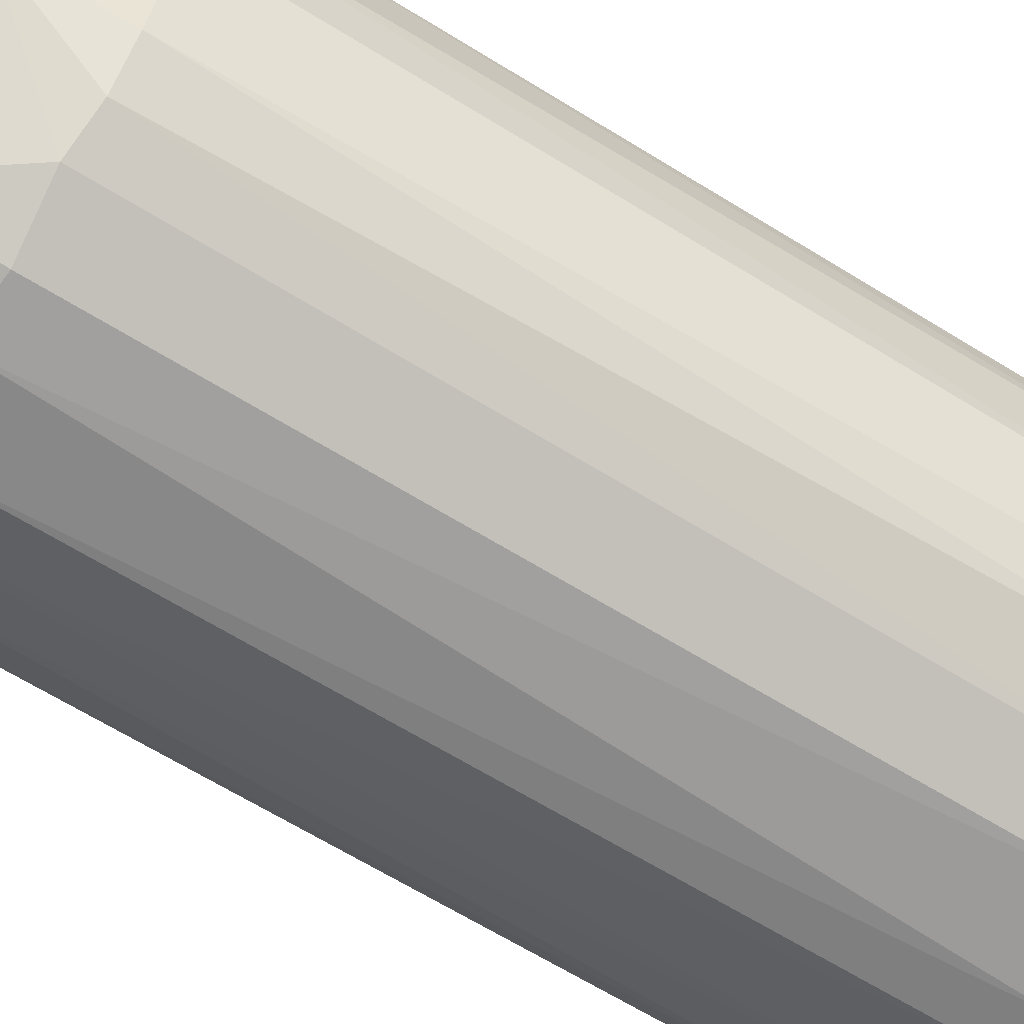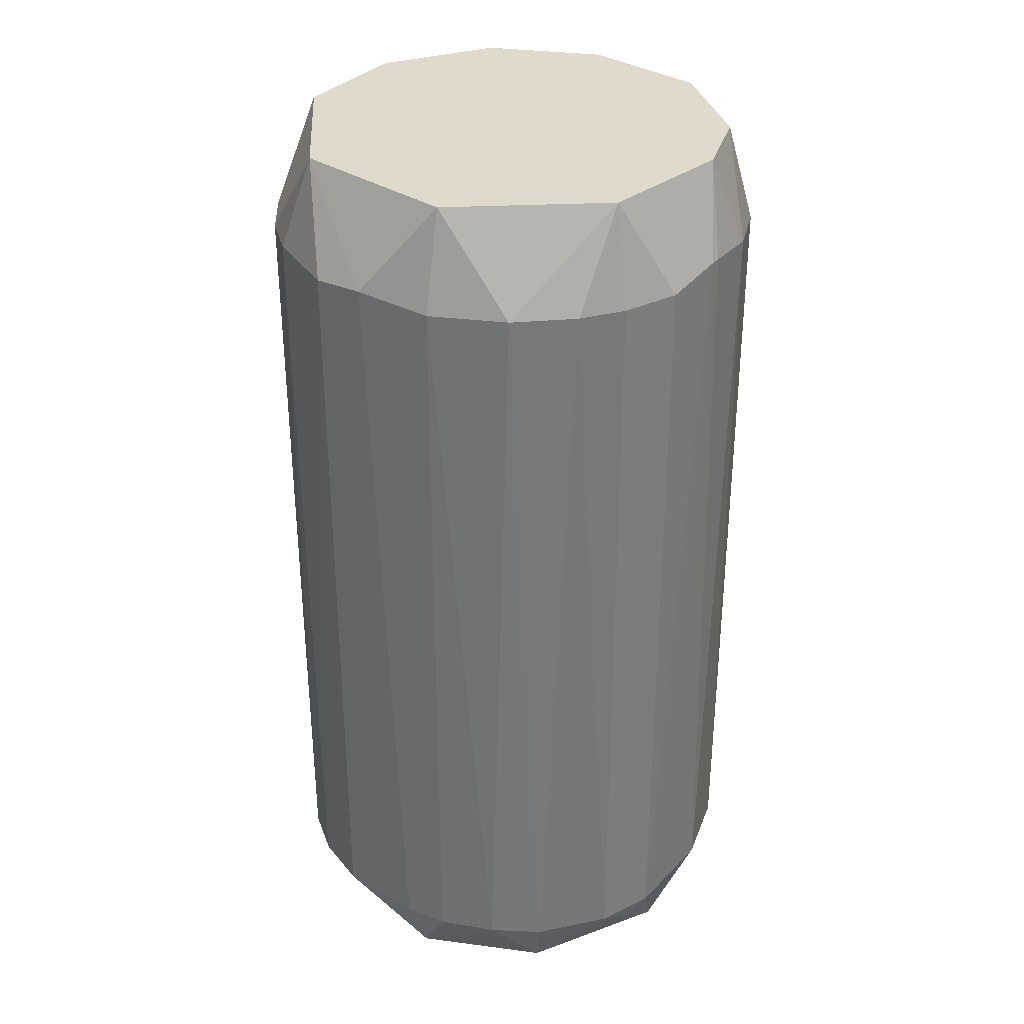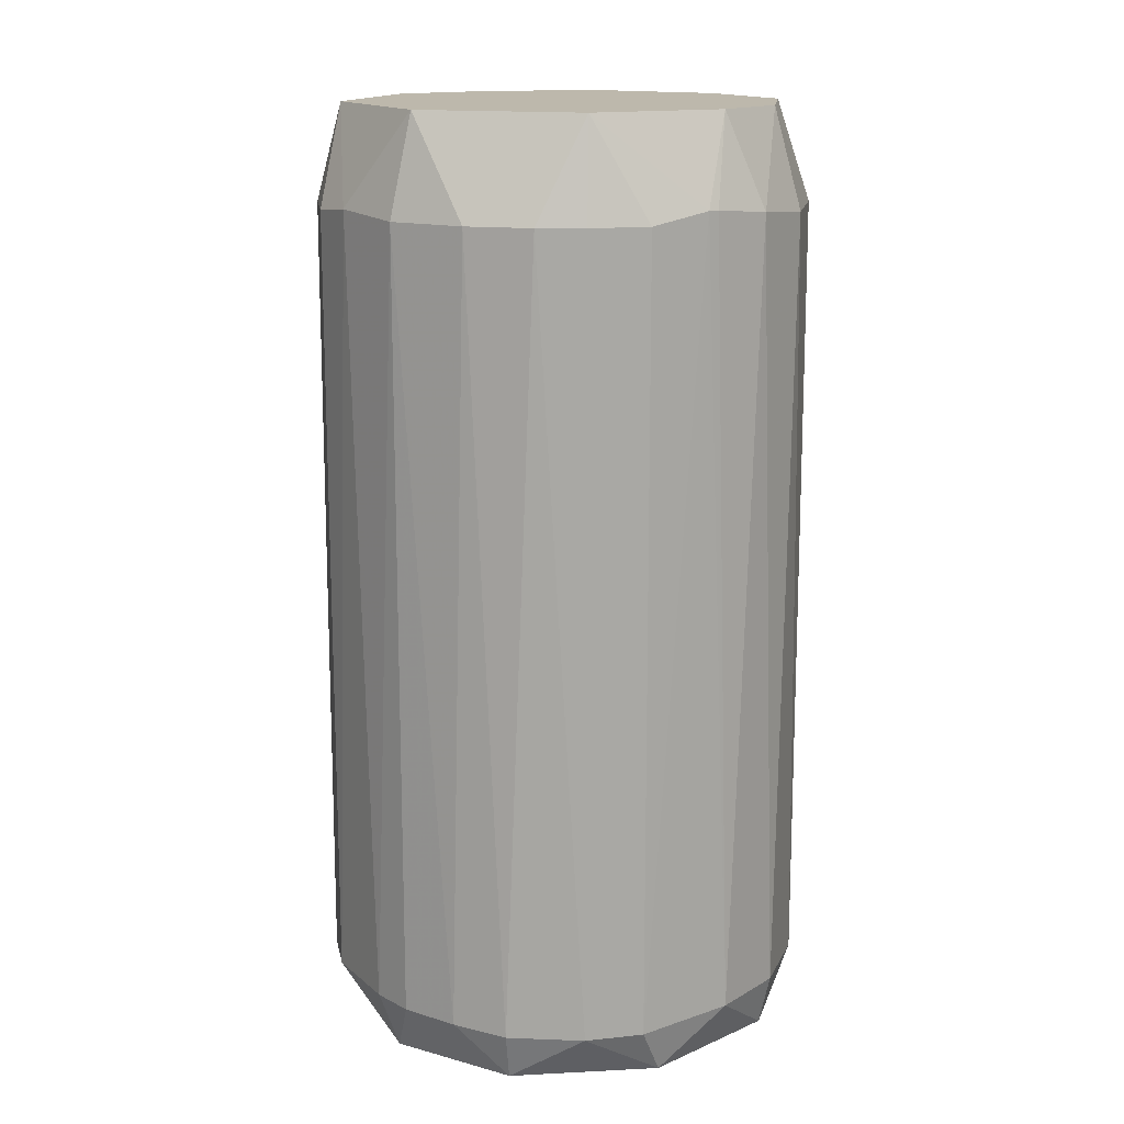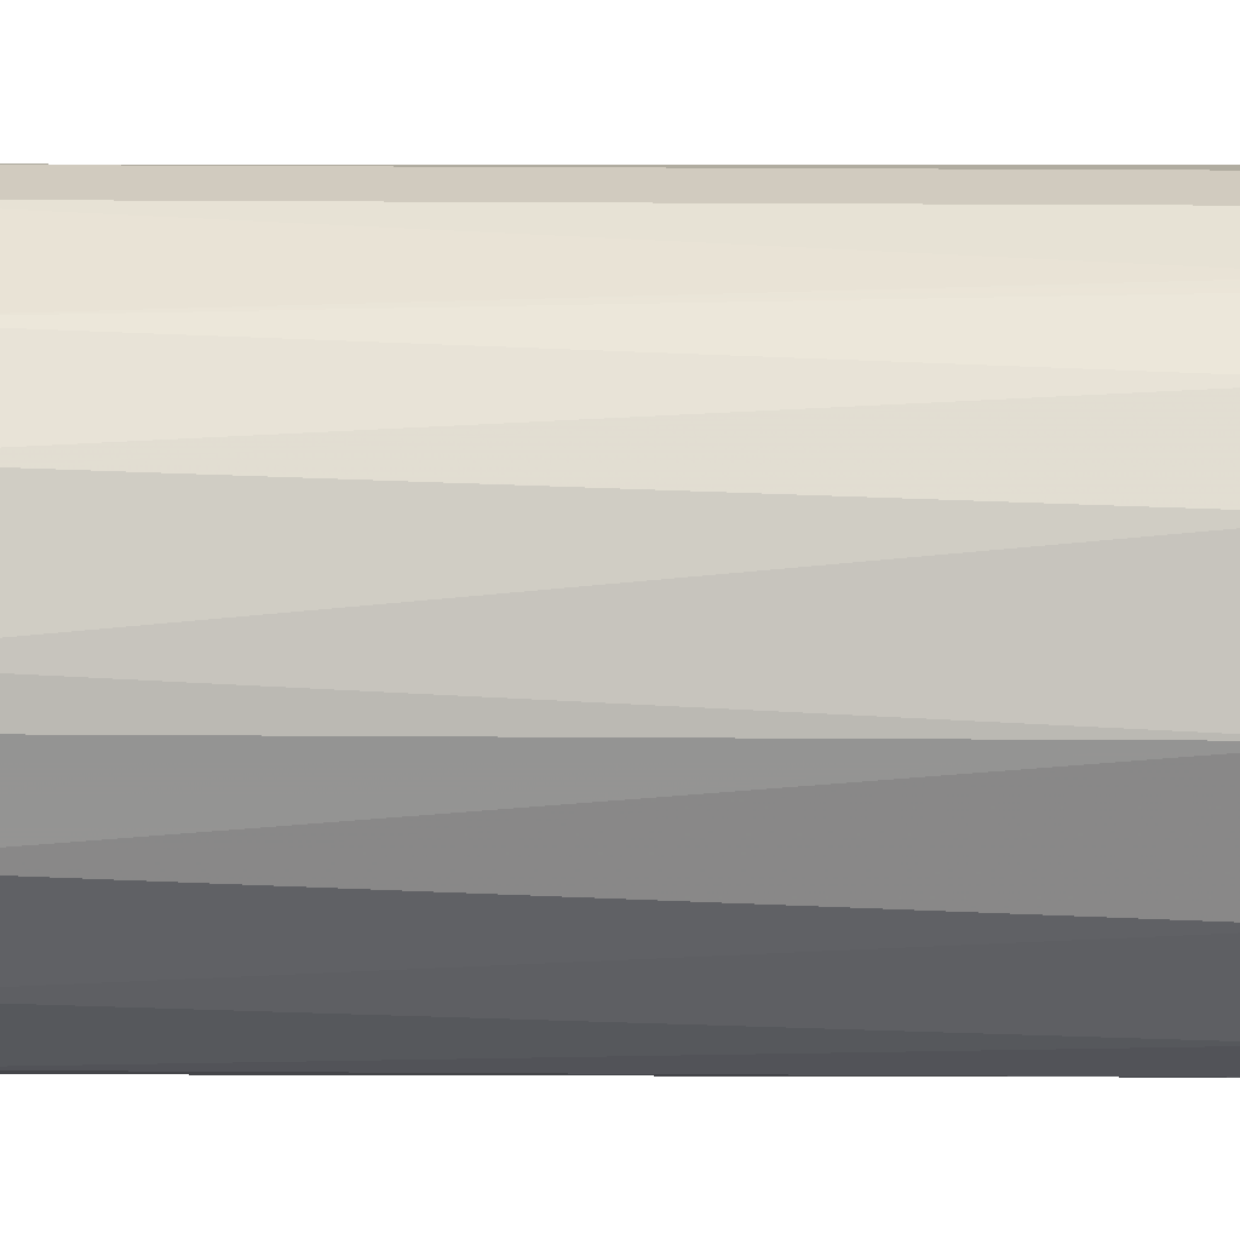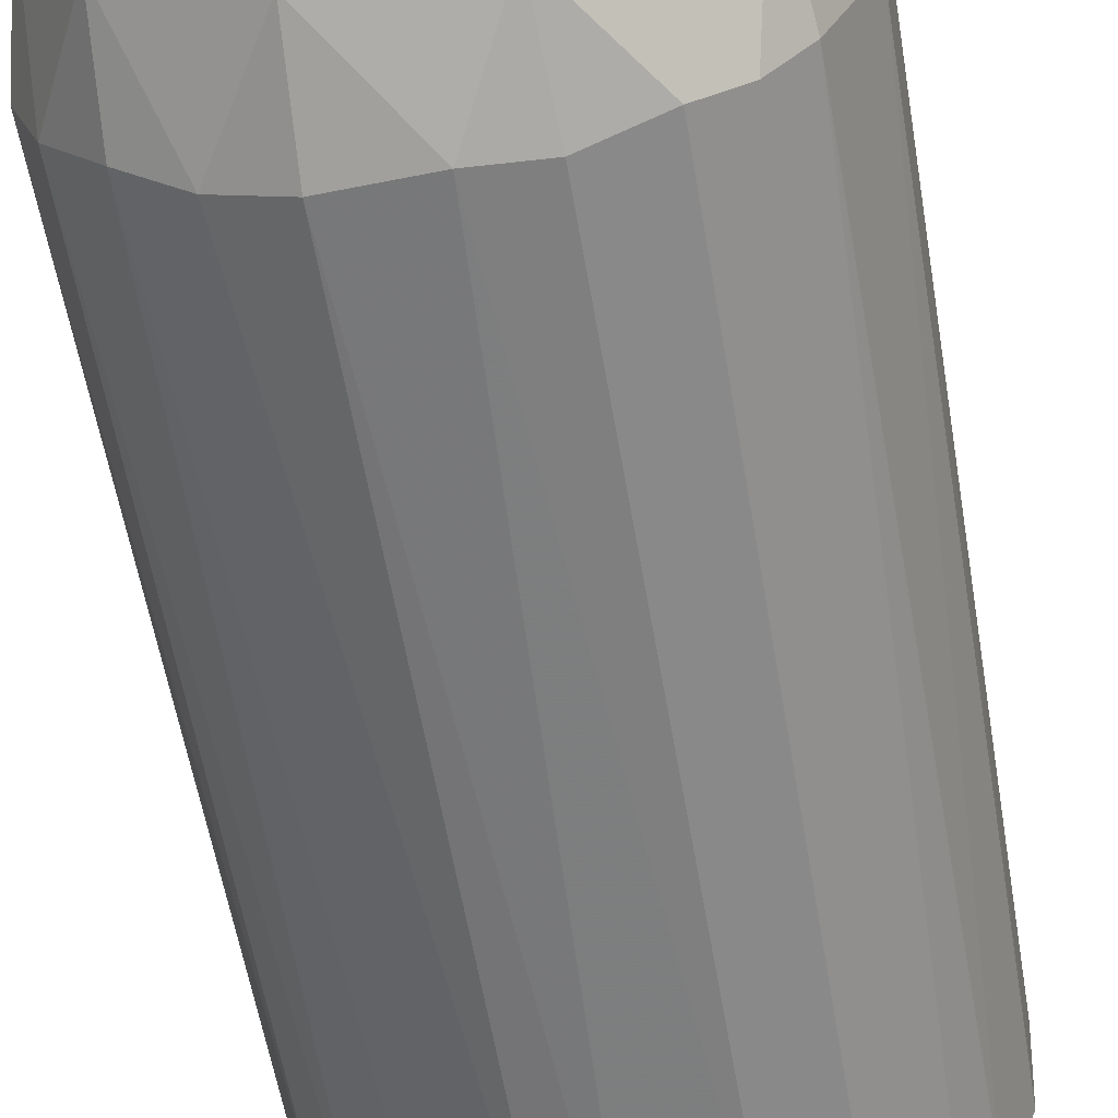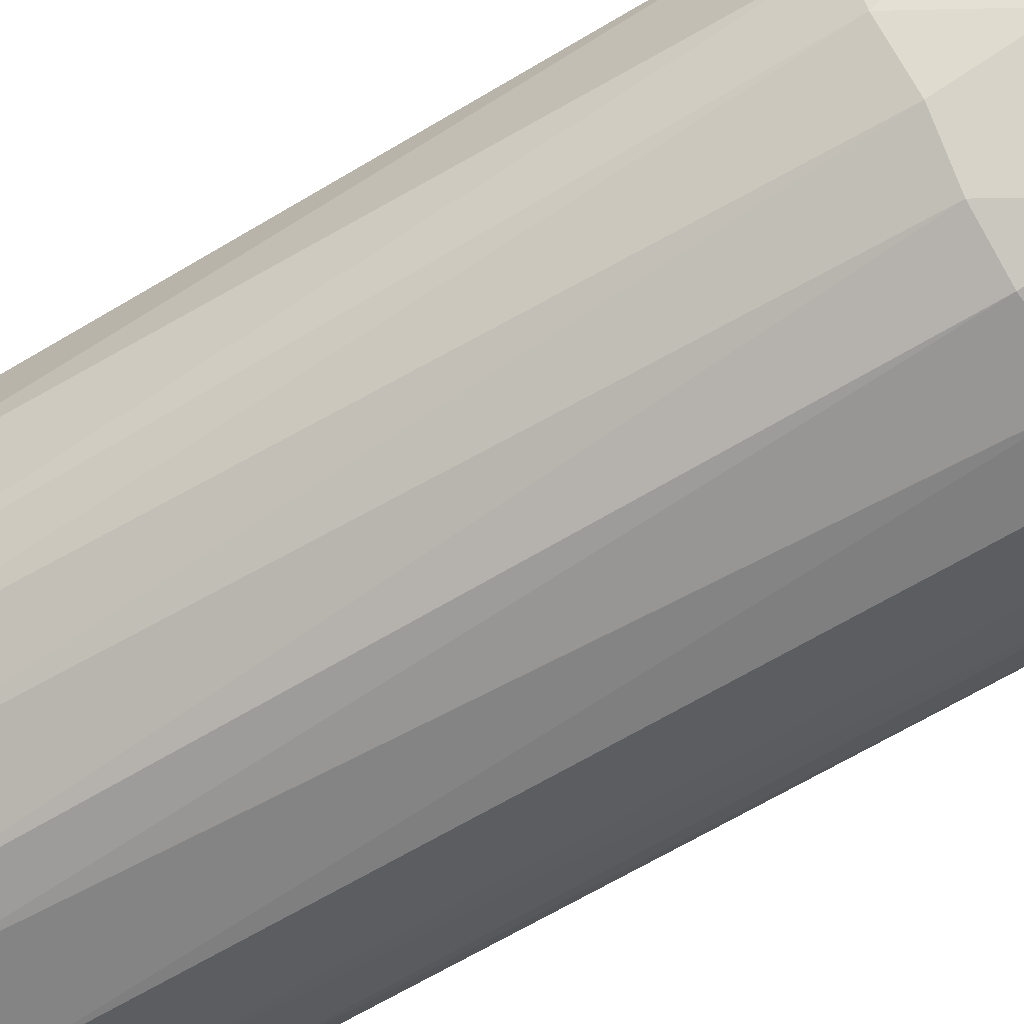
<metadata>
{"format":"obj","ext":"obj","renderer":"f3d","projection":"perspective","resolution":1024,"background":"white","views":[{"elev":-66.5,"azim":-121.7,"up":"+Z"},{"elev":33.1,"azim":-55.3,"up":"+Y"},{"elev":14.9,"azim":-34.7,"up":"+Y"},{"elev":45.5,"azim":90.4,"up":"+Z"},{"elev":-58.5,"azim":-170.4,"up":"+Z"},{"elev":-64.5,"azim":121.4,"up":"+Z"}]}
</metadata>
<code>
o convex_0
v -0.01007 0.326 -0.21
v 0.004205 0.3309 0.2089
v -0.005309 0.3309 0.2089
v -0.03385 -0.4071 0.1946
v 0.2089 -0.3641 -0.02434
v -0.2052 -0.3594 -0.05764
v -0.2052 0.3212 0.05657
v 0.1851 0.4071 -0.0291
v 0.05657 -0.4071 -0.191
v 0.1613 -0.3642 0.1375
v -0.1624 0.4071 -0.09574
v 0.147 0.326 -0.1529
v -0.1577 -0.3642 0.1422
v 0.1803 0.3213 0.1137
v -0.11 -0.3642 -0.1814
v -0.09098 0.4071 0.1661
v -0.1719 0.3213 -0.1243
v 0.1661 -0.4071 -0.11
v -0.1957 -0.407 0.02799
v 0.09463 -0.3594 0.1899
v -0.1053 0.3213 0.1851
v 0.09939 0.4071 0.1613
v 0.05182 0.4071 -0.1814
v 0.2041 0.3212 -0.05764
v 0.05657 -0.3594 -0.2052
v 0.1137 0.3213 0.1803
v -0.05768 -0.3642 0.2041
v -0.11 0.326 -0.1814
v 0.1613 -0.3594 -0.1386
v 0.2041 -0.3641 0.05653
v -0.2052 0.3212 -0.05764
v 0.2089 0.3212 0.02799
v -0.05768 -0.3594 -0.2052
v 0.1041 0.3213 -0.1862
v 0.1708 -0.4071 0.1041
v -0.2052 -0.3594 0.05657
v -0.1767 0.3213 0.1184
v -0.1481 -0.4071 -0.1338
v -0.1814 0.4071 0.05178
v -0.1577 -0.3594 -0.1434
v 0.02799 -0.3594 0.2089
v 0.05657 0.326 0.2041
v 0.1851 -0.3642 -0.1053
v 0.1185 -0.3594 -0.1767
v -0.05292 0.4071 -0.1814
v -0.21 0.3261 -0.01003
v 0.05657 0.3213 -0.2052
v 0.1851 0.3213 -0.1053
v -0.1053 -0.3642 0.1851
v 0.1708 0.4071 0.08036
v -0.05768 0.3213 -0.2052
v 0.1422 0.4071 -0.1243
v -0.1862 -0.3594 0.1042
v -0.05768 0.3213 0.2041
v -0.1386 0.3213 0.1613
v -0.1481 -0.4071 0.1327
v 0.01848 -0.3594 -0.21
v -0.21 -0.3594 0.01847
v 0.09463 -0.4071 0.1756
v -0.1814 -0.3642 -0.11
v -0.1433 0.3213 -0.1576
v 0.02799 0.4071 0.1851
v -0.05768 -0.4071 -0.1909
v 0.1803 -0.3594 0.1137
f 35 30 64
f 8 11 16
f 4 9 18
f 8 16 22
f 11 8 23
f 10 14 26
f 20 10 26
f 14 22 26
f 11 17 31
f 24 8 32
f 5 24 32
f 14 30 32
f 30 5 32
f 15 28 33
f 4 18 35
f 18 5 35
f 5 30 35
f 9 4 38
f 19 6 38
f 16 11 39
f 7 37 39
f 37 16 39
f 15 38 40
f 2 3 41
f 3 27 41
f 27 4 41
f 20 26 42
f 26 22 42
f 2 41 42
f 41 20 42
f 5 18 43
f 24 5 43
f 18 29 43
f 18 9 44
f 9 25 44
f 29 18 44
f 12 29 44
f 34 12 44
f 25 34 44
f 23 1 45
f 11 23 45
f 28 11 45
f 31 6 46
f 11 31 46
f 39 11 46
f 7 39 46
f 1 23 47
f 23 34 47
f 34 25 47
f 8 24 48
f 29 12 48
f 24 43 48
f 43 29 48
f 4 27 49
f 27 21 49
f 8 22 50
f 22 14 50
f 32 8 50
f 14 32 50
f 1 33 51
f 33 28 51
f 45 1 51
f 28 45 51
f 23 8 52
f 34 23 52
f 12 34 52
f 8 48 52
f 48 12 52
f 7 36 53
f 36 19 53
f 37 7 53
f 13 37 53
f 3 16 54
f 16 21 54
f 27 3 54
f 21 27 54
f 21 16 55
f 16 37 55
f 37 13 55
f 13 49 55
f 49 21 55
f 38 4 56
f 19 38 56
f 4 49 56
f 49 13 56
f 13 53 56
f 53 19 56
f 25 9 57
f 33 1 57
f 1 47 57
f 47 25 57
f 6 19 58
f 36 7 58
f 19 36 58
f 46 6 58
f 7 46 58
f 10 20 59
f 4 35 59
f 35 10 59
f 41 4 59
f 20 41 59
f 6 31 60
f 31 17 60
f 38 6 60
f 17 40 60
f 40 38 60
f 17 11 61
f 28 15 61
f 11 28 61
f 40 17 61
f 15 40 61
f 3 2 62
f 16 3 62
f 22 16 62
f 2 42 62
f 42 22 62
f 15 33 63
f 9 38 63
f 38 15 63
f 57 9 63
f 33 57 63
f 14 10 64
f 30 14 64
f 10 35 64

</code>
